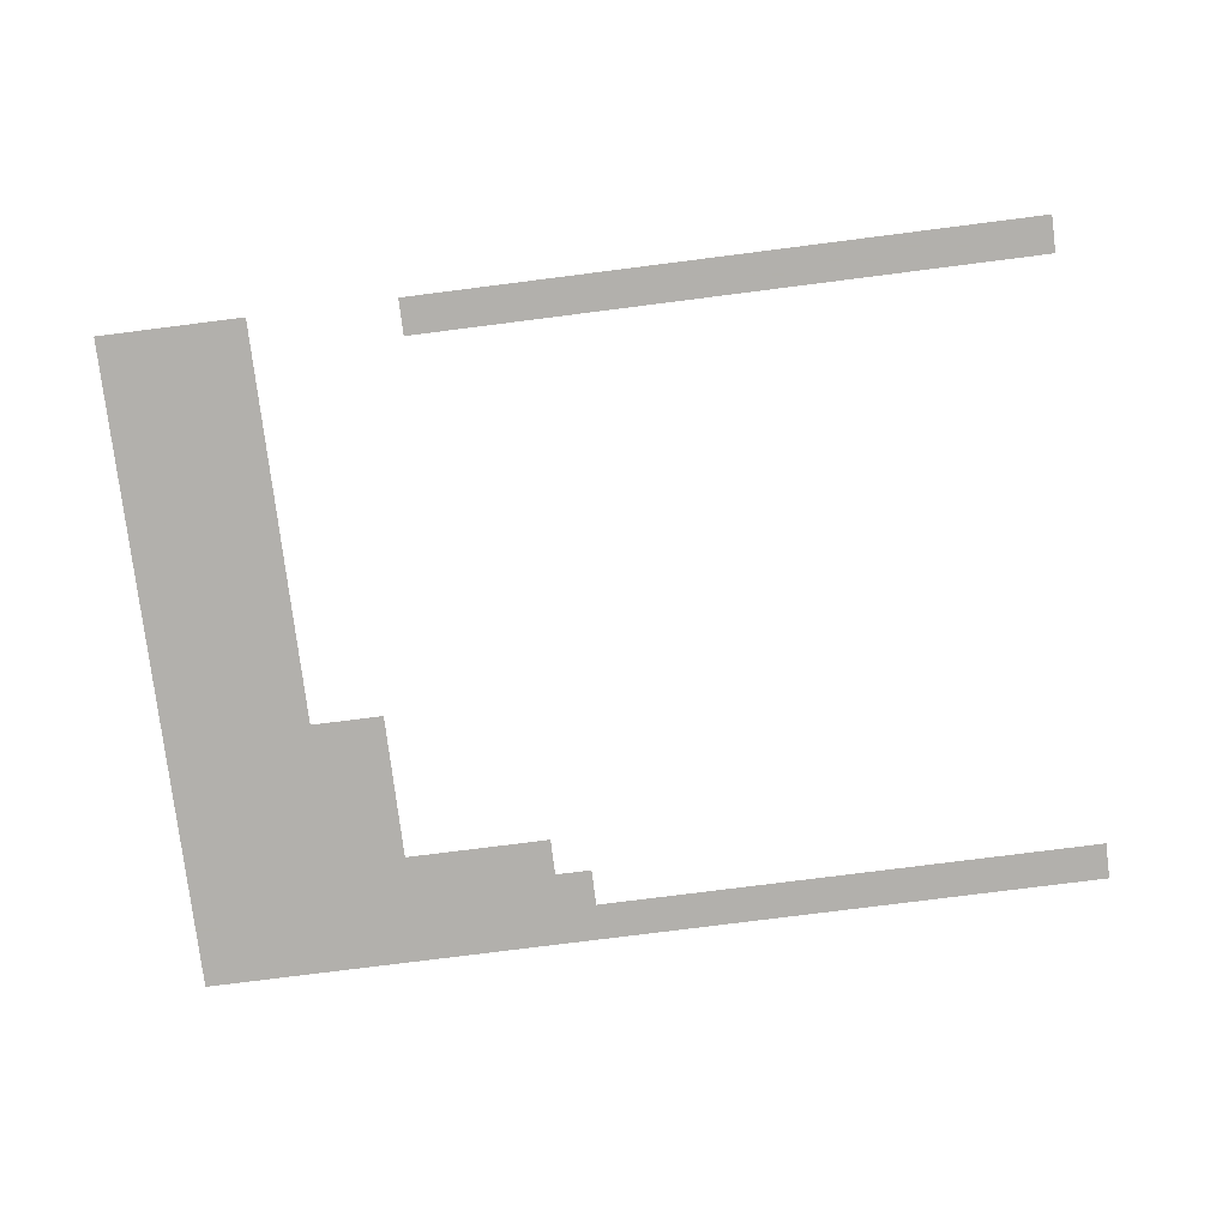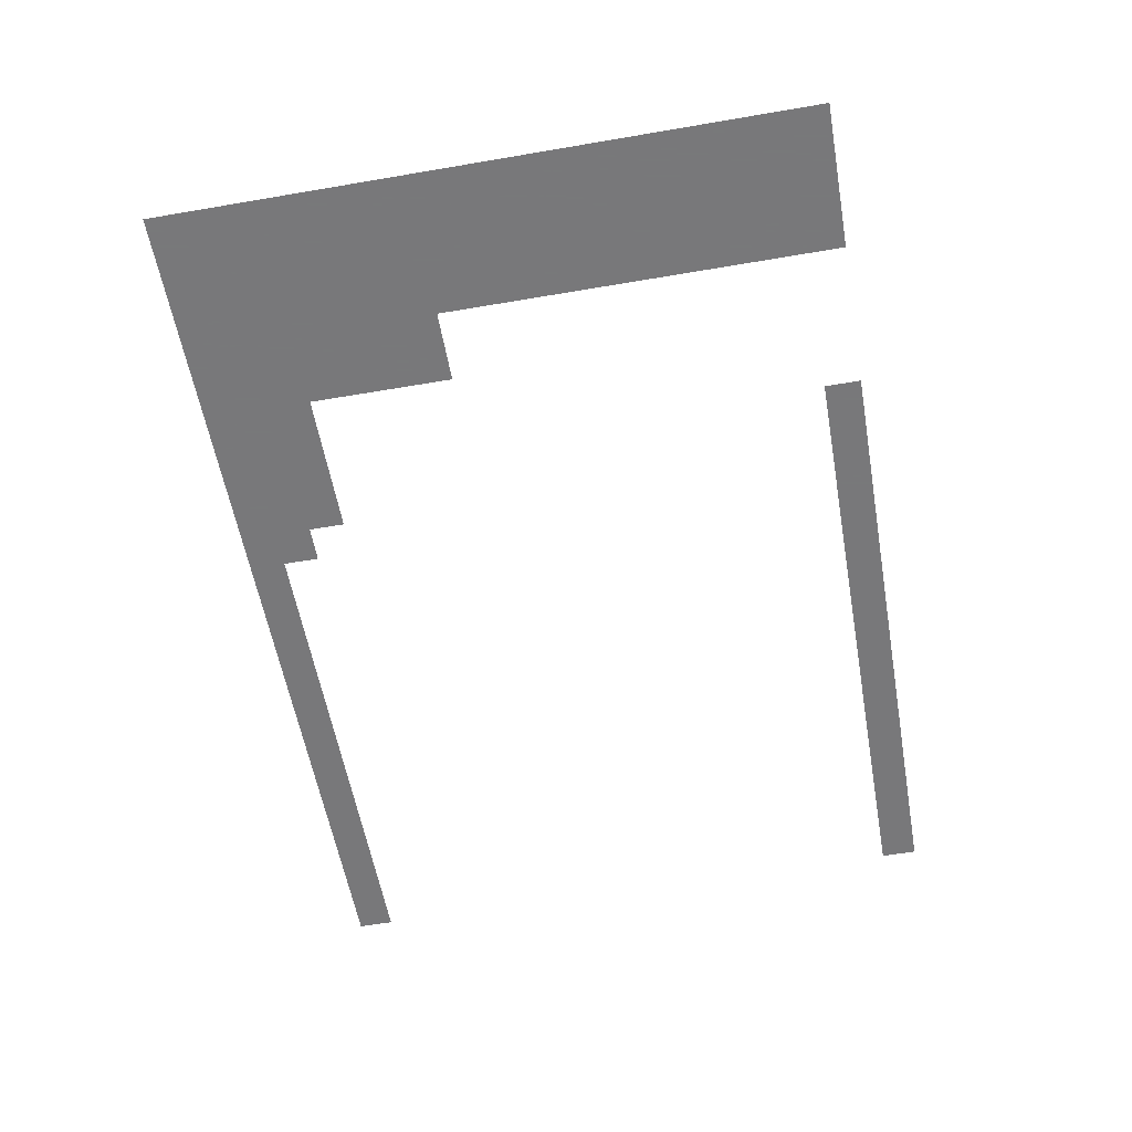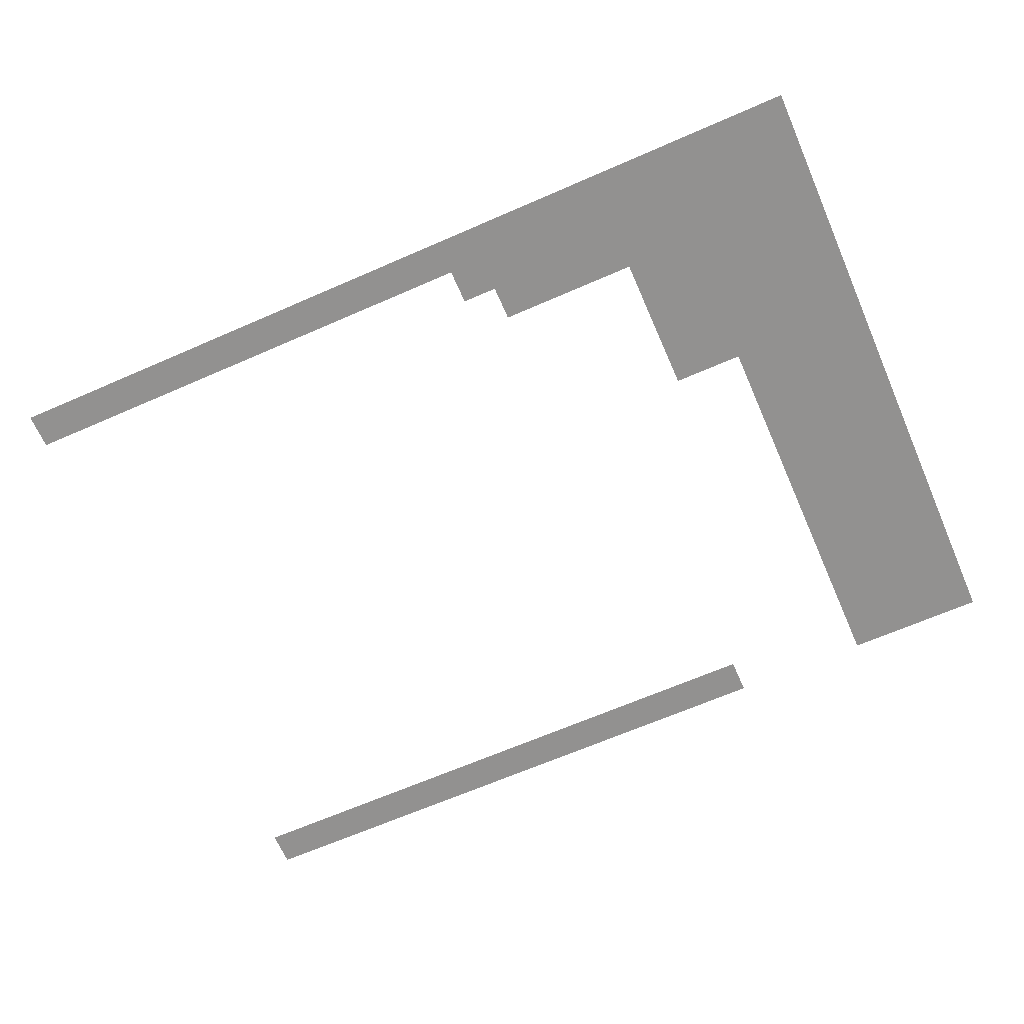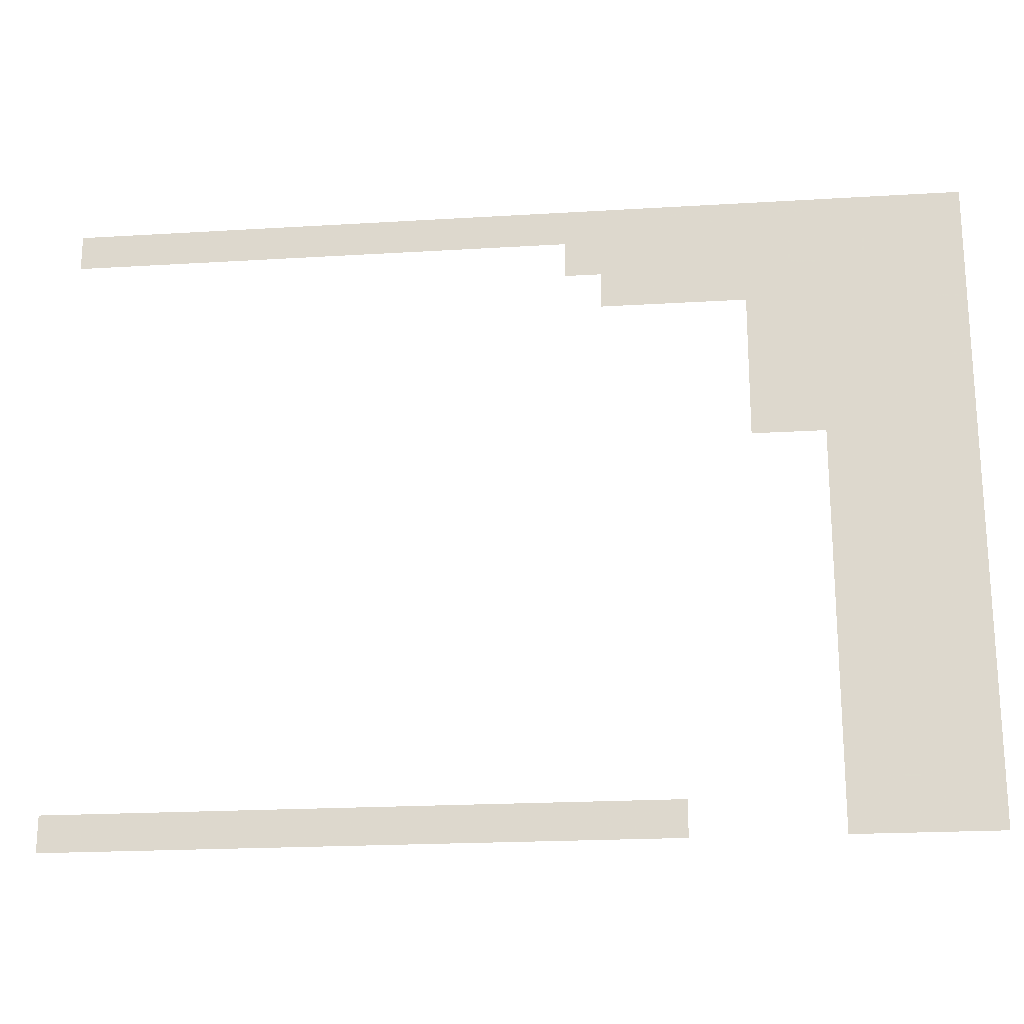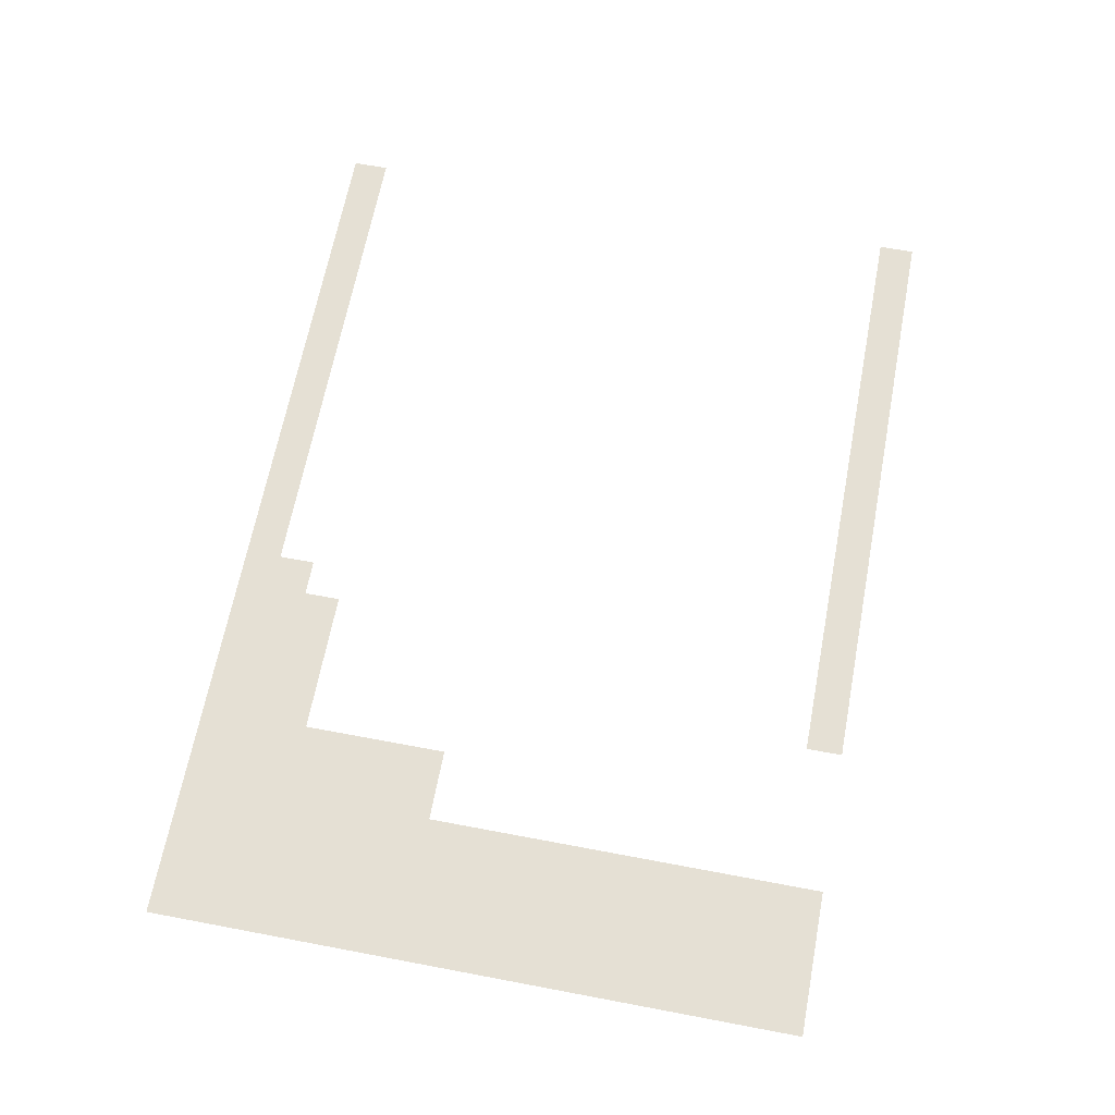
<metadata>
{"format":"obj","ext":"obj","renderer":"f3d","projection":"perspective","resolution":1024,"background":"white","views":[{"elev":-78.6,"azim":7.2,"up":"+Z"},{"elev":-57.6,"azim":-79.9,"up":"+Z"},{"elev":-66.1,"azim":-156.3,"up":"+Z"},{"elev":-20.7,"azim":-173.7,"up":"+Y"},{"elev":65.5,"azim":-79.2,"up":"+Z"}]}
</metadata>
<code>
g
v -0 0 0
v -1 0 0
v -0 1 0
v -1 1 0
v -1 0 0
v -2 0 0
v -1 1 0
v -2 1 0
v -2 0 0
v -3 0 0
v -2 1 0
v -3 1 0
v -3 0 0
v -4 0 0
v -3 1 0
v -4 1 0
v -4 0 0
v -5 0 0
v -4 1 0
v -5 1 0
v -5 0 0
v -6 0 0
v -5 1 0
v -6 1 0
v -6 0 0
v -7 0 0
v -6 1 0
v -7 1 0
v -7 0 0
v -8 0 0
v -7 1 0
v -8 1 0
v -8 0 0
v -9 0 0
v -8 1 0
v -9 1 0
v -9 0 0
v -10 0 0
v -9 1 0
v -10 1 0
v -10 0 0
v -11 0 0
v -10 1 0
v -11 1 0
v -11 0 0
v -12 0 0
v -11 1 0
v -12 1 0
v -12 0 0
v -13 0 0
v -12 1 0
v -13 1 0
v -13 0 0
v -14 0 0
v -13 1 0
v -14 1 0
v -14 0 0
v -15 0 0
v -14 1 0
v -15 1 0
v -15 0 0
v -16 0 0
v -15 1 0
v -16 1 0
v -16 0 0
v -17 0 0
v -16 1 0
v -17 1 0
v -21 0 0
v -22 0 0
v -21 1 0
v -22 1 0
v -22 0 0
v -23 0 0
v -22 1 0
v -23 1 0
v -23 0 0
v -24 0 0
v -23 1 0
v -24 1 0
v -24 0 0
v -25 0 0
v -24 1 0
v -25 1 0
v -21 1 0
v -22 1 0
v -21 2 0
v -22 2 0
v -22 1 0
v -23 1 0
v -22 2 0
v -23 2 0
v -23 1 0
v -24 1 0
v -23 2 0
v -24 2 0
v -24 1 0
v -25 1 0
v -24 2 0
v -25 2 0
v -21 2 0
v -22 2 0
v -21 3 0
v -22 3 0
v -22 2 0
v -23 2 0
v -22 3 0
v -23 3 0
v -23 2 0
v -24 2 0
v -23 3 0
v -24 3 0
v -24 2 0
v -25 2 0
v -24 3 0
v -25 3 0
v -21 3 0
v -22 3 0
v -21 4 0
v -22 4 0
v -22 3 0
v -23 3 0
v -22 4 0
v -23 4 0
v -23 3 0
v -24 3 0
v -23 4 0
v -24 4 0
v -24 3 0
v -25 3 0
v -24 4 0
v -25 4 0
v -21 4 0
v -22 4 0
v -21 5 0
v -22 5 0
v -22 4 0
v -23 4 0
v -22 5 0
v -23 5 0
v -23 4 0
v -24 4 0
v -23 5 0
v -24 5 0
v -24 4 0
v -25 4 0
v -24 5 0
v -25 5 0
v -21 5 0
v -22 5 0
v -21 6 0
v -22 6 0
v -22 5 0
v -23 5 0
v -22 6 0
v -23 6 0
v -23 5 0
v -24 5 0
v -23 6 0
v -24 6 0
v -24 5 0
v -25 5 0
v -24 6 0
v -25 6 0
v -21 6 0
v -22 6 0
v -21 7 0
v -22 7 0
v -22 6 0
v -23 6 0
v -22 7 0
v -23 7 0
v -23 6 0
v -24 6 0
v -23 7 0
v -24 7 0
v -24 6 0
v -25 6 0
v -24 7 0
v -25 7 0
v -21 7 0
v -22 7 0
v -21 8 0
v -22 8 0
v -22 7 0
v -23 7 0
v -22 8 0
v -23 8 0
v -23 7 0
v -24 7 0
v -23 8 0
v -24 8 0
v -24 7 0
v -25 7 0
v -24 8 0
v -25 8 0
v -21 8 0
v -22 8 0
v -21 9 0
v -22 9 0
v -22 8 0
v -23 8 0
v -22 9 0
v -23 9 0
v -23 8 0
v -24 8 0
v -23 9 0
v -24 9 0
v -24 8 0
v -25 8 0
v -24 9 0
v -25 9 0
v -21 9 0
v -22 9 0
v -21 10 0
v -22 10 0
v -22 9 0
v -23 9 0
v -22 10 0
v -23 10 0
v -23 9 0
v -24 9 0
v -23 10 0
v -24 10 0
v -24 9 0
v -25 9 0
v -24 10 0
v -25 10 0
v -21 10 0
v -22 10 0
v -21 11 0
v -22 11 0
v -22 10 0
v -23 10 0
v -22 11 0
v -23 11 0
v -23 10 0
v -24 10 0
v -23 11 0
v -24 11 0
v -24 10 0
v -25 10 0
v -24 11 0
v -25 11 0
v -19 11 0
v -20 11 0
v -19 12 0
v -20 12 0
v -20 11 0
v -21 11 0
v -20 12 0
v -21 12 0
v -21 11 0
v -22 11 0
v -21 12 0
v -22 12 0
v -22 11 0
v -23 11 0
v -22 12 0
v -23 12 0
v -23 11 0
v -24 11 0
v -23 12 0
v -24 12 0
v -24 11 0
v -25 11 0
v -24 12 0
v -25 12 0
v -19 12 0
v -20 12 0
v -19 13 0
v -20 13 0
v -20 12 0
v -21 12 0
v -20 13 0
v -21 13 0
v -21 12 0
v -22 12 0
v -21 13 0
v -22 13 0
v -22 12 0
v -23 12 0
v -22 13 0
v -23 13 0
v -23 12 0
v -24 12 0
v -23 13 0
v -24 13 0
v -24 12 0
v -25 12 0
v -24 13 0
v -25 13 0
v -19 13 0
v -20 13 0
v -19 14 0
v -20 14 0
v -20 13 0
v -21 13 0
v -20 14 0
v -21 14 0
v -21 13 0
v -22 13 0
v -21 14 0
v -22 14 0
v -22 13 0
v -23 13 0
v -22 14 0
v -23 14 0
v -23 13 0
v -24 13 0
v -23 14 0
v -24 14 0
v -24 13 0
v -25 13 0
v -24 14 0
v -25 14 0
v -19 14 0
v -20 14 0
v -19 15 0
v -20 15 0
v -20 14 0
v -21 14 0
v -20 15 0
v -21 15 0
v -21 14 0
v -22 14 0
v -21 15 0
v -22 15 0
v -22 14 0
v -23 14 0
v -22 15 0
v -23 15 0
v -23 14 0
v -24 14 0
v -23 15 0
v -24 15 0
v -24 14 0
v -25 14 0
v -24 15 0
v -25 15 0
v -15 15 0
v -16 15 0
v -15 16 0
v -16 16 0
v -16 15 0
v -17 15 0
v -16 16 0
v -17 16 0
v -17 15 0
v -18 15 0
v -17 16 0
v -18 16 0
v -18 15 0
v -19 15 0
v -18 16 0
v -19 16 0
v -19 15 0
v -20 15 0
v -19 16 0
v -20 16 0
v -20 15 0
v -21 15 0
v -20 16 0
v -21 16 0
v -21 15 0
v -22 15 0
v -21 16 0
v -22 16 0
v -22 15 0
v -23 15 0
v -22 16 0
v -23 16 0
v -23 15 0
v -24 15 0
v -23 16 0
v -24 16 0
v -24 15 0
v -25 15 0
v -24 16 0
v -25 16 0
v -14 16 0
v -15 16 0
v -14 17 0
v -15 17 0
v -15 16 0
v -16 16 0
v -15 17 0
v -16 17 0
v -16 16 0
v -17 16 0
v -16 17 0
v -17 17 0
v -17 16 0
v -18 16 0
v -17 17 0
v -18 17 0
v -18 16 0
v -19 16 0
v -18 17 0
v -19 17 0
v -19 16 0
v -20 16 0
v -19 17 0
v -20 17 0
v -20 16 0
v -21 16 0
v -20 17 0
v -21 17 0
v -21 16 0
v -22 16 0
v -21 17 0
v -22 17 0
v -22 16 0
v -23 16 0
v -22 17 0
v -23 17 0
v -23 16 0
v -24 16 0
v -23 17 0
v -24 17 0
v -24 16 0
v -25 16 0
v -24 17 0
v -25 17 0
v -0 17 0
v -1 17 0
v -0 18 0
v -1 18 0
v -1 17 0
v -2 17 0
v -1 18 0
v -2 18 0
v -2 17 0
v -3 17 0
v -2 18 0
v -3 18 0
v -3 17 0
v -4 17 0
v -3 18 0
v -4 18 0
v -4 17 0
v -5 17 0
v -4 18 0
v -5 18 0
v -5 17 0
v -6 17 0
v -5 18 0
v -6 18 0
v -6 17 0
v -7 17 0
v -6 18 0
v -7 18 0
v -7 17 0
v -8 17 0
v -7 18 0
v -8 18 0
v -8 17 0
v -9 17 0
v -8 18 0
v -9 18 0
v -9 17 0
v -10 17 0
v -9 18 0
v -10 18 0
v -10 17 0
v -11 17 0
v -10 18 0
v -11 18 0
v -11 17 0
v -12 17 0
v -11 18 0
v -12 18 0
v -12 17 0
v -13 17 0
v -12 18 0
v -13 18 0
v -13 17 0
v -14 17 0
v -13 18 0
v -14 18 0
v -14 17 0
v -15 17 0
v -14 18 0
v -15 18 0
v -15 17 0
v -16 17 0
v -15 18 0
v -16 18 0
v -16 17 0
v -17 17 0
v -16 18 0
v -17 18 0
v -17 17 0
v -18 17 0
v -17 18 0
v -18 18 0
v -18 17 0
v -19 17 0
v -18 18 0
v -19 18 0
v -19 17 0
v -20 17 0
v -19 18 0
v -20 18 0
v -20 17 0
v -21 17 0
v -20 18 0
v -21 18 0
v -21 17 0
v -22 17 0
v -21 18 0
v -22 18 0
v -22 17 0
v -23 17 0
v -22 18 0
v -23 18 0
v -23 17 0
v -24 17 0
v -23 18 0
v -24 18 0
v -24 17 0
v -25 17 0
v -24 18 0
v -25 18 0
g _0
f 2 4 1
f 1 4 3
f 6 8 5
f 5 8 7
f 10 12 9
f 9 12 11
f 14 16 13
f 13 16 15
f 18 20 17
f 17 20 19
f 22 24 21
f 21 24 23
f 26 28 25
f 25 28 27
f 30 32 29
f 29 32 31
f 34 36 33
f 33 36 35
f 38 40 37
f 37 40 39
f 42 44 41
f 41 44 43
f 46 48 45
f 45 48 47
f 50 52 49
f 49 52 51
f 54 56 53
f 53 56 55
f 58 60 57
f 57 60 59
f 62 64 61
f 61 64 63
f 66 68 65
f 65 68 67
f 70 72 69
f 69 72 71
f 74 76 73
f 73 76 75
f 78 80 77
f 77 80 79
f 82 84 81
f 81 84 83
f 86 88 85
f 85 88 87
f 90 92 89
f 89 92 91
f 94 96 93
f 93 96 95
f 98 100 97
f 97 100 99
f 102 104 101
f 101 104 103
f 106 108 105
f 105 108 107
f 110 112 109
f 109 112 111
f 114 116 113
f 113 116 115
f 118 120 117
f 117 120 119
f 122 124 121
f 121 124 123
f 126 128 125
f 125 128 127
f 130 132 129
f 129 132 131
f 134 136 133
f 133 136 135
f 138 140 137
f 137 140 139
f 142 144 141
f 141 144 143
f 146 148 145
f 145 148 147
f 150 152 149
f 149 152 151
f 154 156 153
f 153 156 155
f 158 160 157
f 157 160 159
f 162 164 161
f 161 164 163
f 166 168 165
f 165 168 167
f 170 172 169
f 169 172 171
f 174 176 173
f 173 176 175
f 178 180 177
f 177 180 179
f 182 184 181
f 181 184 183
f 186 188 185
f 185 188 187
f 190 192 189
f 189 192 191
f 194 196 193
f 193 196 195
f 198 200 197
f 197 200 199
f 202 204 201
f 201 204 203
f 206 208 205
f 205 208 207
f 210 212 209
f 209 212 211
f 214 216 213
f 213 216 215
f 218 220 217
f 217 220 219
f 222 224 221
f 221 224 223
f 226 228 225
f 225 228 227
f 230 232 229
f 229 232 231
f 234 236 233
f 233 236 235
f 238 240 237
f 237 240 239
f 242 244 241
f 241 244 243
f 246 248 245
f 245 248 247
f 250 252 249
f 249 252 251
f 254 256 253
f 253 256 255
f 258 260 257
f 257 260 259
f 262 264 261
f 261 264 263
f 266 268 265
f 265 268 267
f 270 272 269
f 269 272 271
f 274 276 273
f 273 276 275
f 278 280 277
f 277 280 279
f 282 284 281
f 281 284 283
f 286 288 285
f 285 288 287
f 290 292 289
f 289 292 291
f 294 296 293
f 293 296 295
f 298 300 297
f 297 300 299
f 302 304 301
f 301 304 303
f 306 308 305
f 305 308 307
f 310 312 309
f 309 312 311
f 314 316 313
f 313 316 315
f 318 320 317
f 317 320 319
f 322 324 321
f 321 324 323
f 326 328 325
f 325 328 327
f 330 332 329
f 329 332 331
f 334 336 333
f 333 336 335
f 338 340 337
f 337 340 339
f 342 344 341
f 341 344 343
f 346 348 345
f 345 348 347
f 350 352 349
f 349 352 351
f 354 356 353
f 353 356 355
f 358 360 357
f 357 360 359
f 362 364 361
f 361 364 363
f 366 368 365
f 365 368 367
f 370 372 369
f 369 372 371
f 374 376 373
f 373 376 375
f 378 380 377
f 377 380 379
f 382 384 381
f 381 384 383
f 386 388 385
f 385 388 387
f 390 392 389
f 389 392 391
f 394 396 393
f 393 396 395
f 398 400 397
f 397 400 399
f 402 404 401
f 401 404 403
f 406 408 405
f 405 408 407
f 410 412 409
f 409 412 411
f 414 416 413
f 413 416 415
f 418 420 417
f 417 420 419
f 422 424 421
f 421 424 423
f 426 428 425
f 425 428 427
f 430 432 429
f 429 432 431
f 434 436 433
f 433 436 435
f 438 440 437
f 437 440 439
f 442 444 441
f 441 444 443
f 446 448 445
f 445 448 447
f 450 452 449
f 449 452 451
f 454 456 453
f 453 456 455
f 458 460 457
f 457 460 459
f 462 464 461
f 461 464 463
f 466 468 465
f 465 468 467
f 470 472 469
f 469 472 471
f 474 476 473
f 473 476 475
f 478 480 477
f 477 480 479
f 482 484 481
f 481 484 483
f 486 488 485
f 485 488 487
f 490 492 489
f 489 492 491
f 494 496 493
f 493 496 495
f 498 500 497
f 497 500 499
f 502 504 501
f 501 504 503
f 506 508 505
f 505 508 507
f 510 512 509
f 509 512 511
f 514 516 513
f 513 516 515
f 518 520 517
f 517 520 519
f 522 524 521
f 521 524 523

</code>
